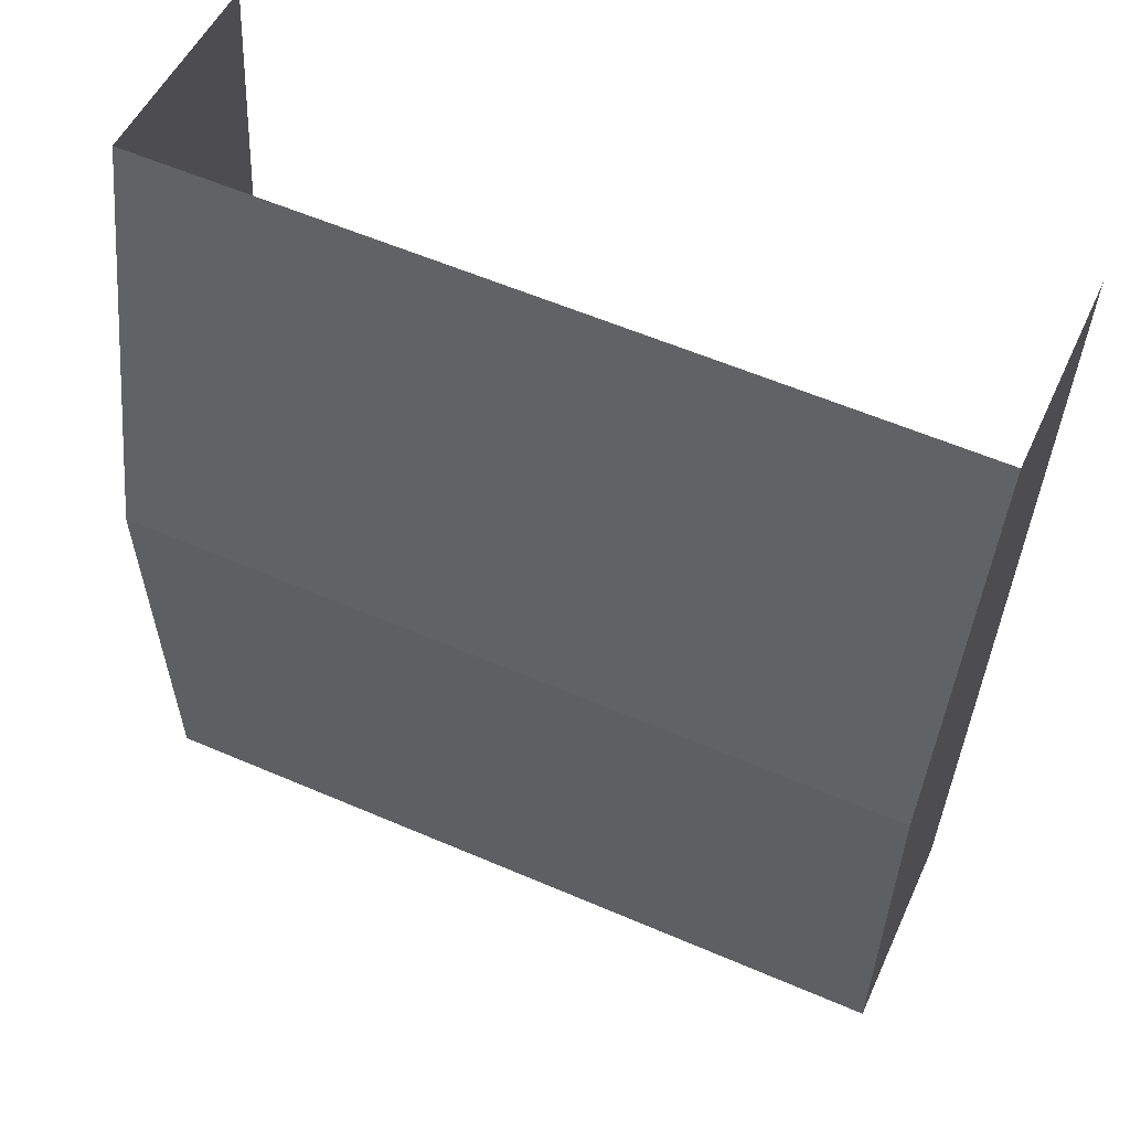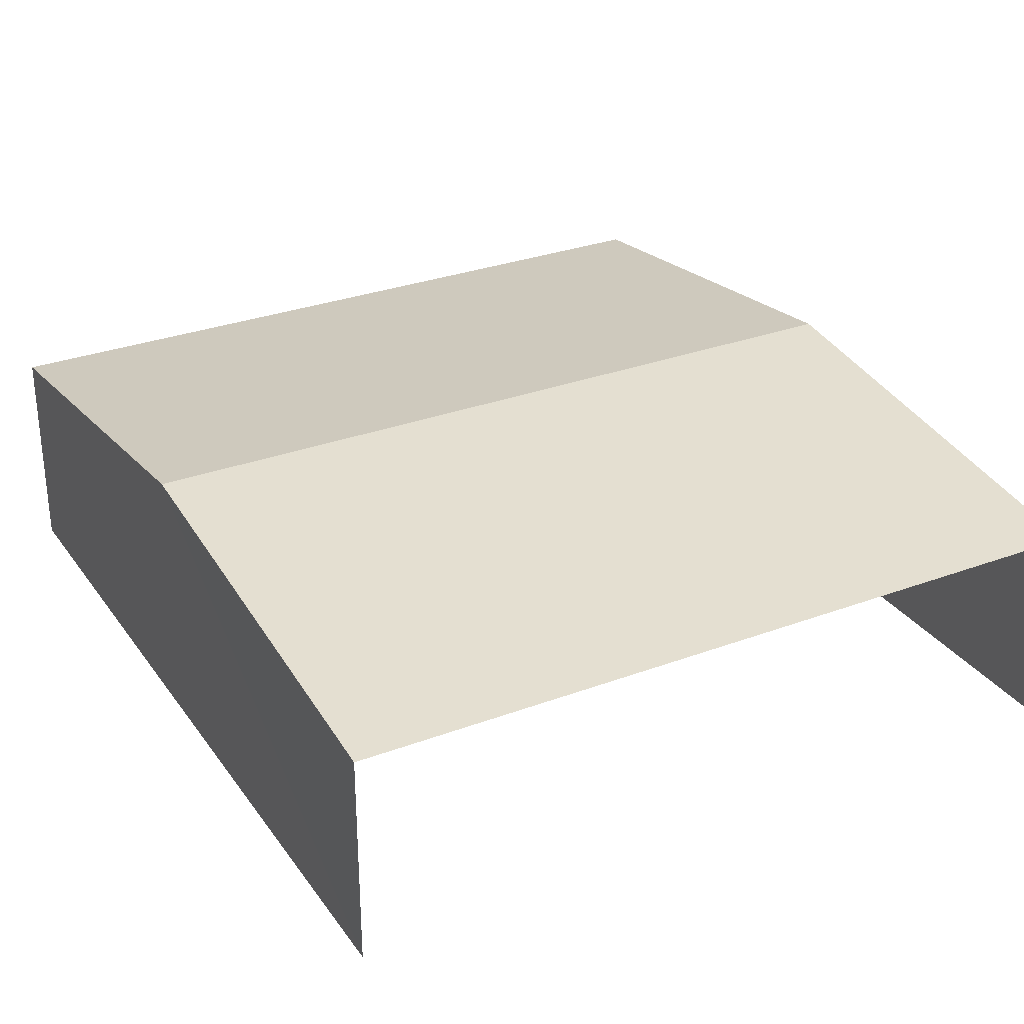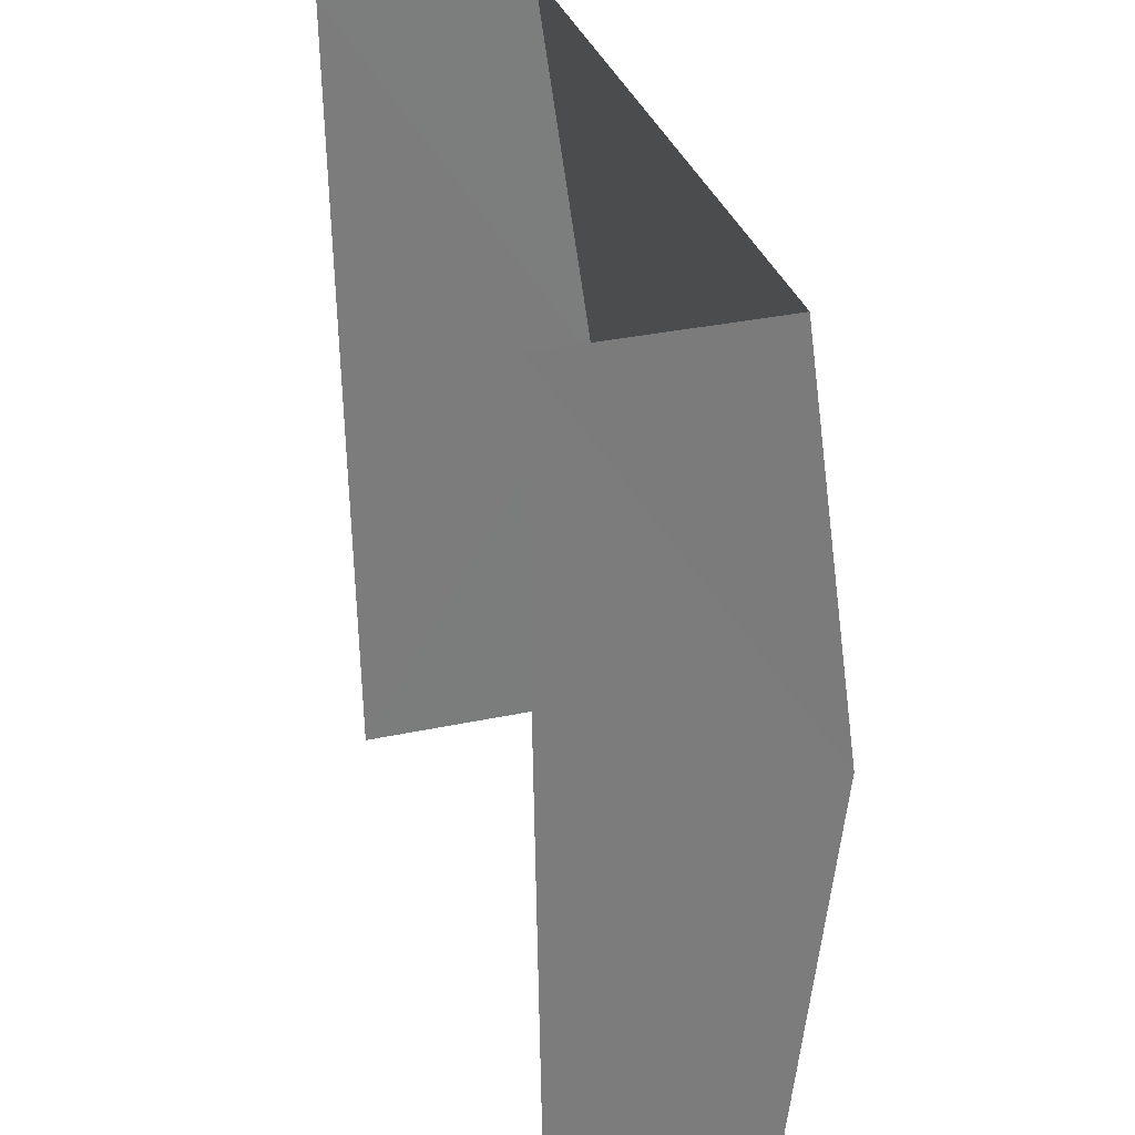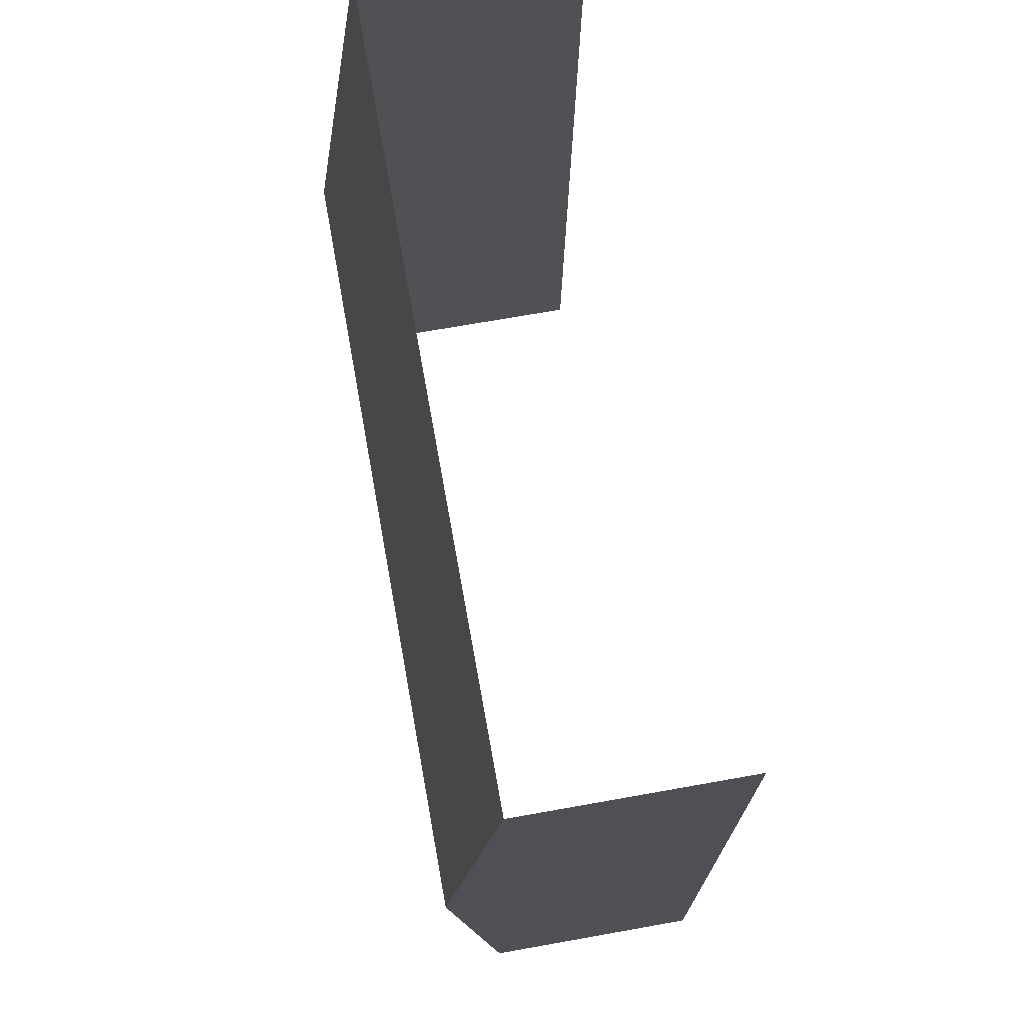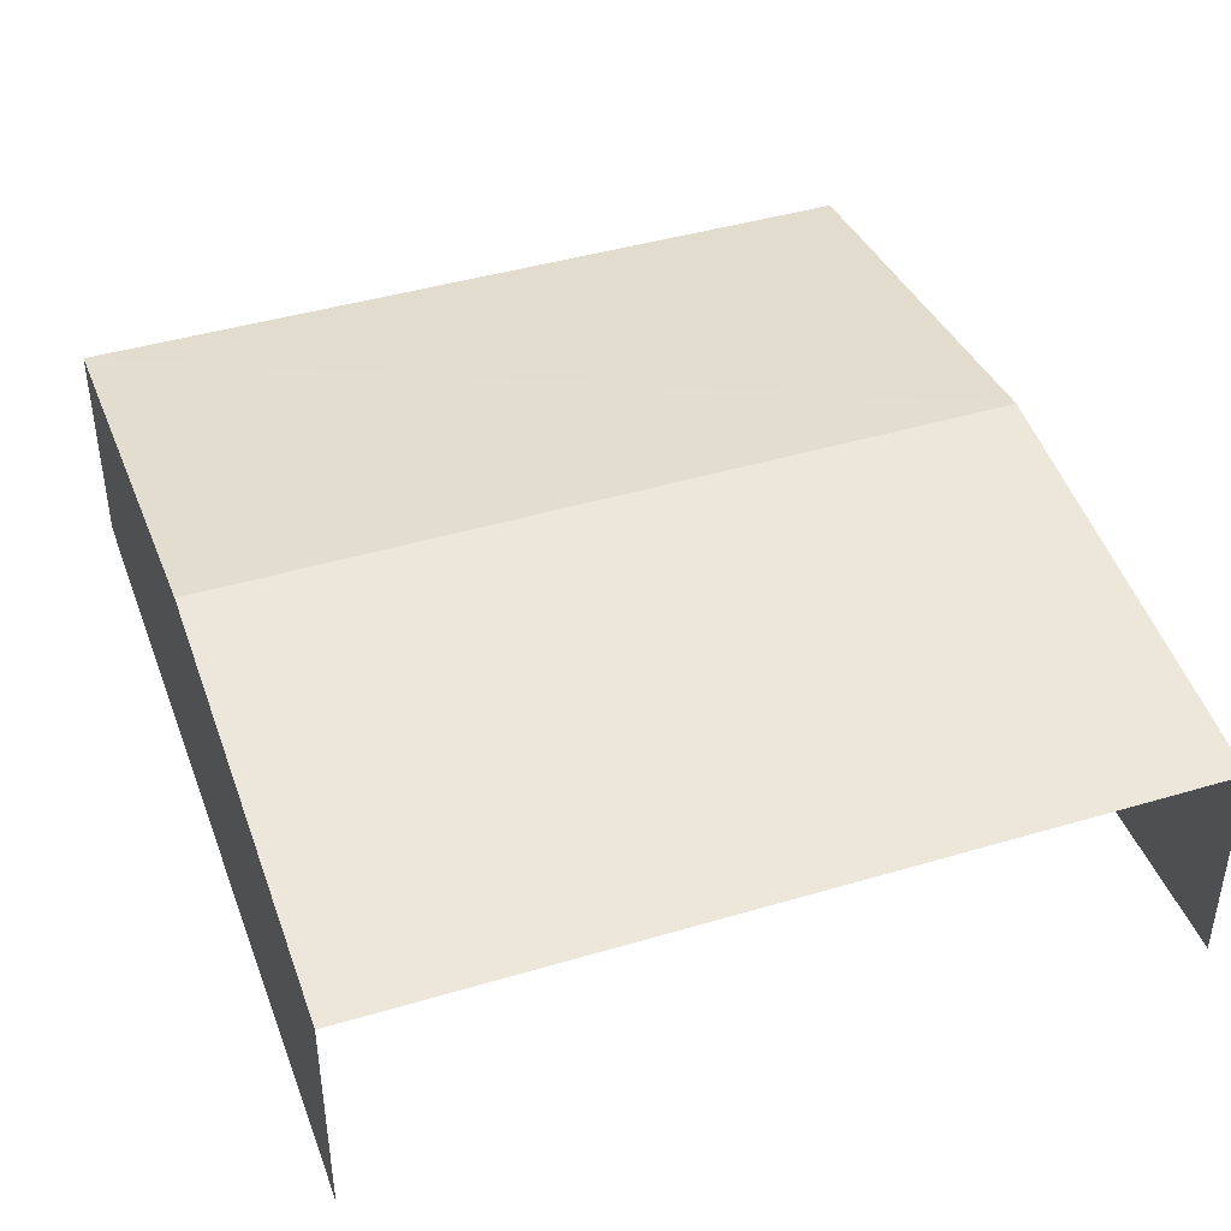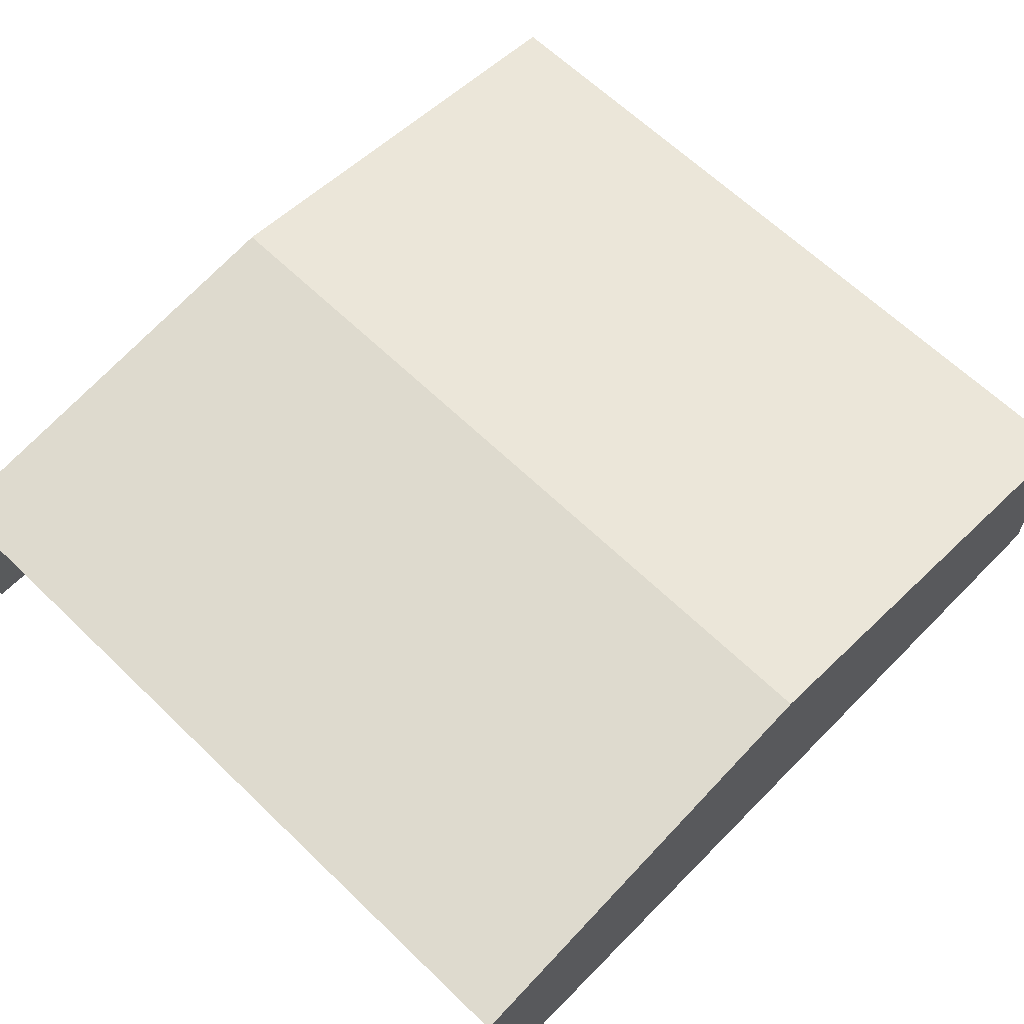
<metadata>
{"format":"obj","ext":"obj","renderer":"f3d","projection":"perspective","resolution":1024,"background":"white","views":[{"elev":51.1,"azim":23.8,"up":"+Y"},{"elev":29.9,"azim":-31.6,"up":"+Z"},{"elev":34.4,"azim":-105.5,"up":"+Y"},{"elev":69.4,"azim":79.8,"up":"+Y"},{"elev":42.7,"azim":-22.5,"up":"+Z"},{"elev":63.6,"azim":-138.6,"up":"+Z"}]}
</metadata>
<code>
v -2.194e+05 -1.253e+05 13.24
v -2.194e+05 -1.253e+05 13.24
v -2.194e+05 -1.253e+05 13.24
v -2.194e+05 -1.253e+05 13.24
v -2.194e+05 -1.253e+05 15.79
v -2.194e+05 -1.253e+05 15.79
v -2.194e+05 -1.253e+05 16.44
v -2.194e+05 -1.253e+05 16.44
v -2.194e+05 -1.253e+05 15.79
v -2.194e+05 -1.253e+05 15.79
f 1 2 3
f 1 4 2
f 6 3 2
f 6 5 3
f 10 4 1
f 9 10 1
f 5 6 7
f 8 5 7
f 7 9 8
f 7 10 9
f 9 1 8
f 1 3 8
f 3 5 8
f 6 2 7
f 2 4 7
f 4 10 7

</code>
